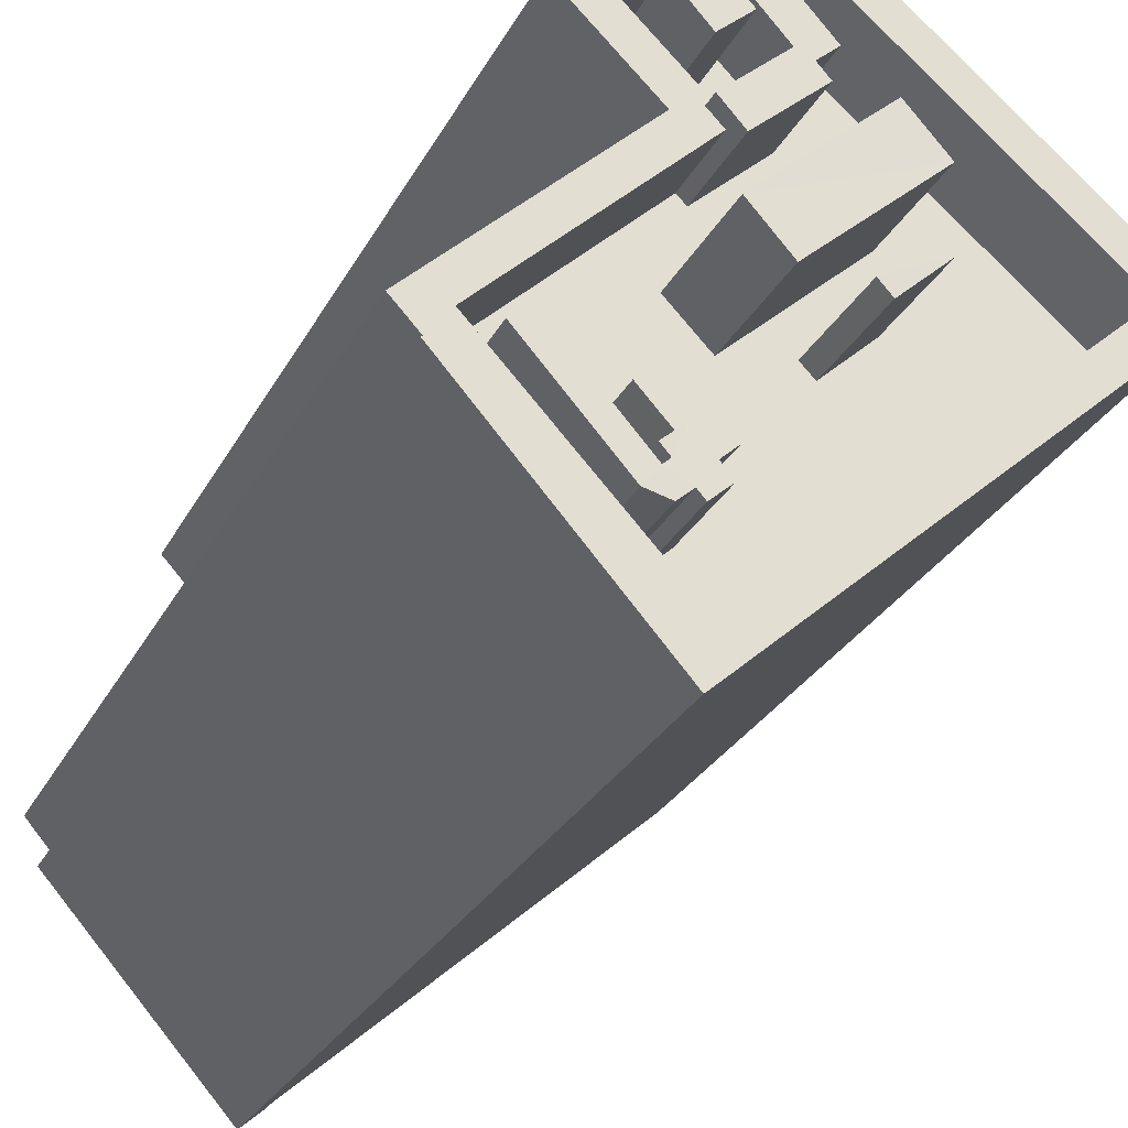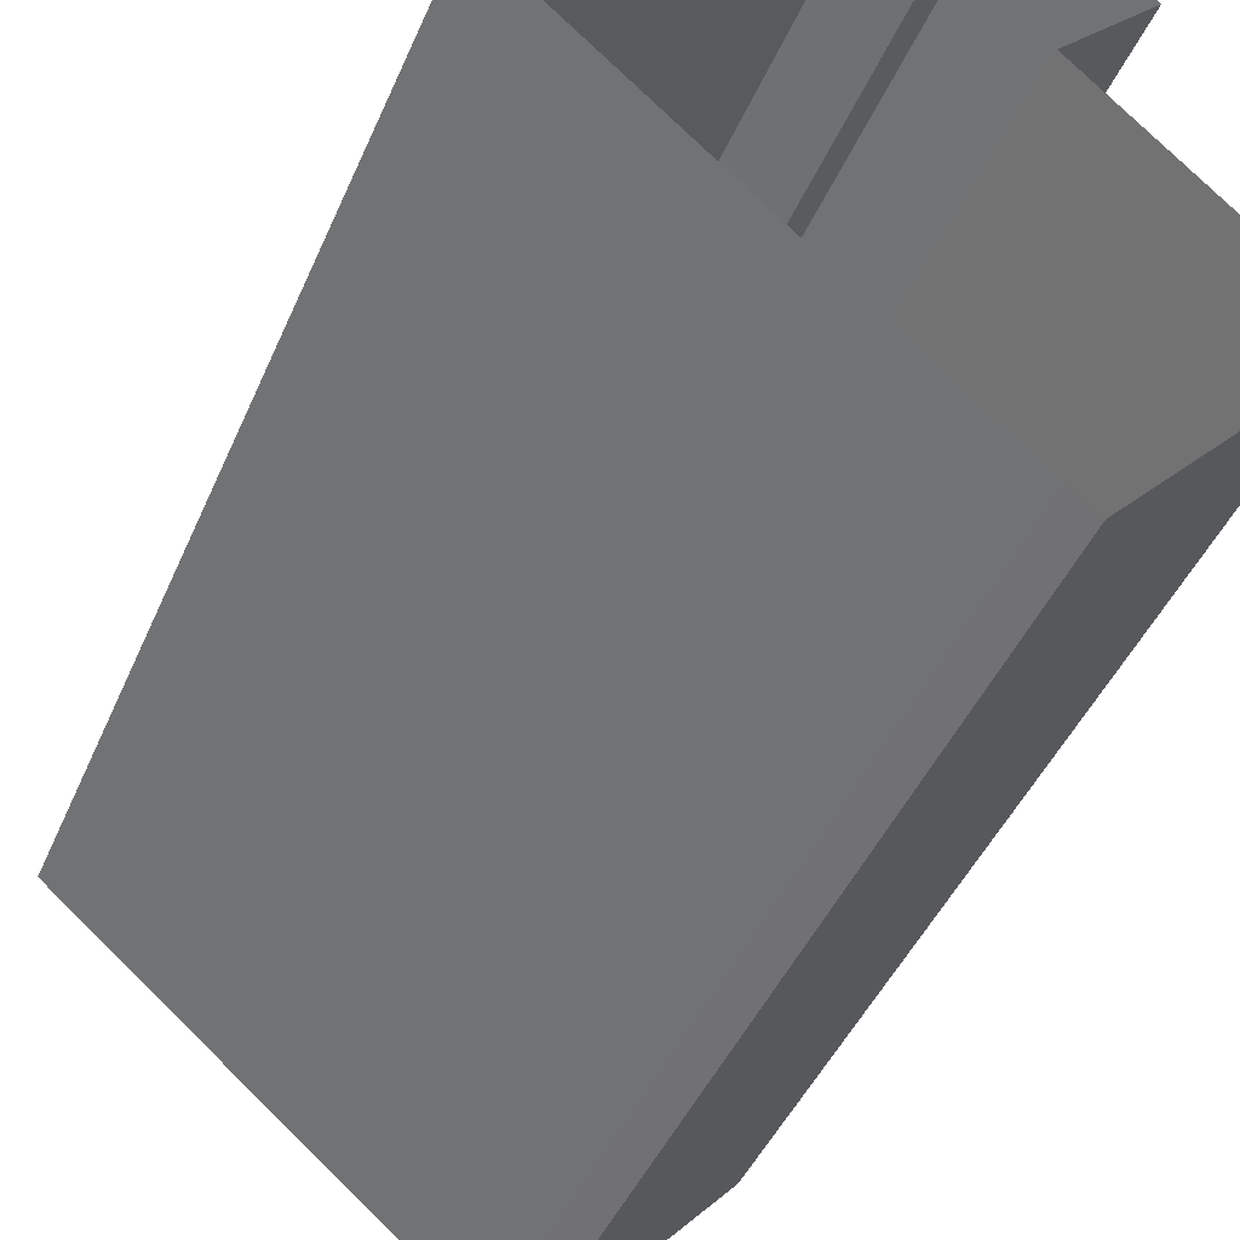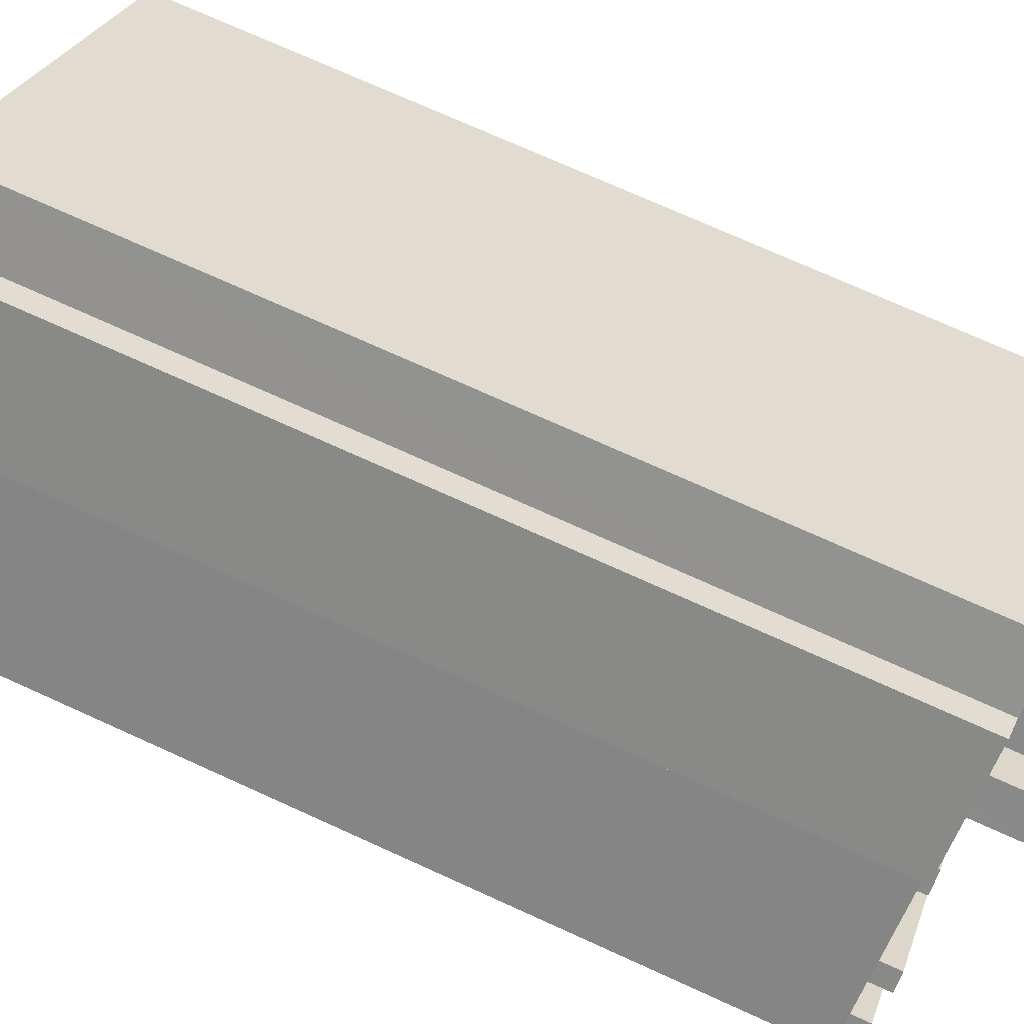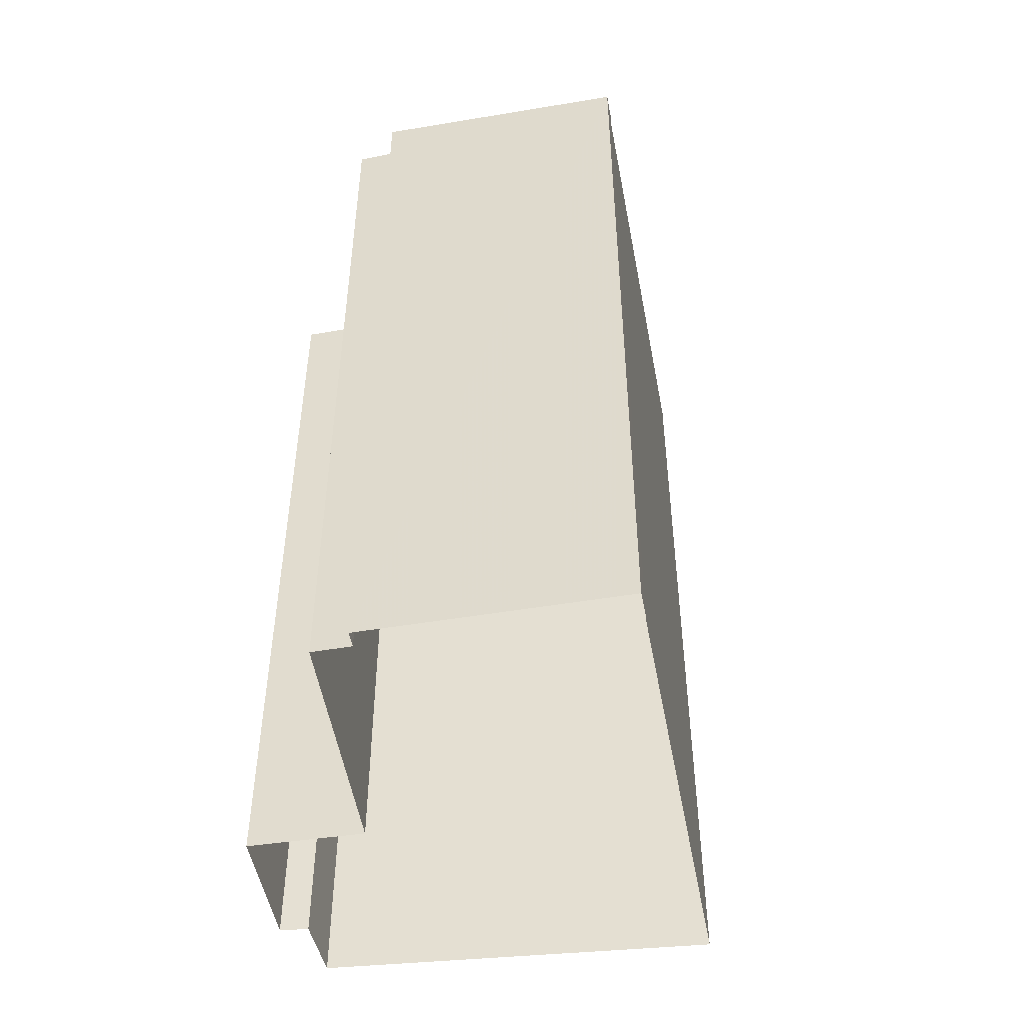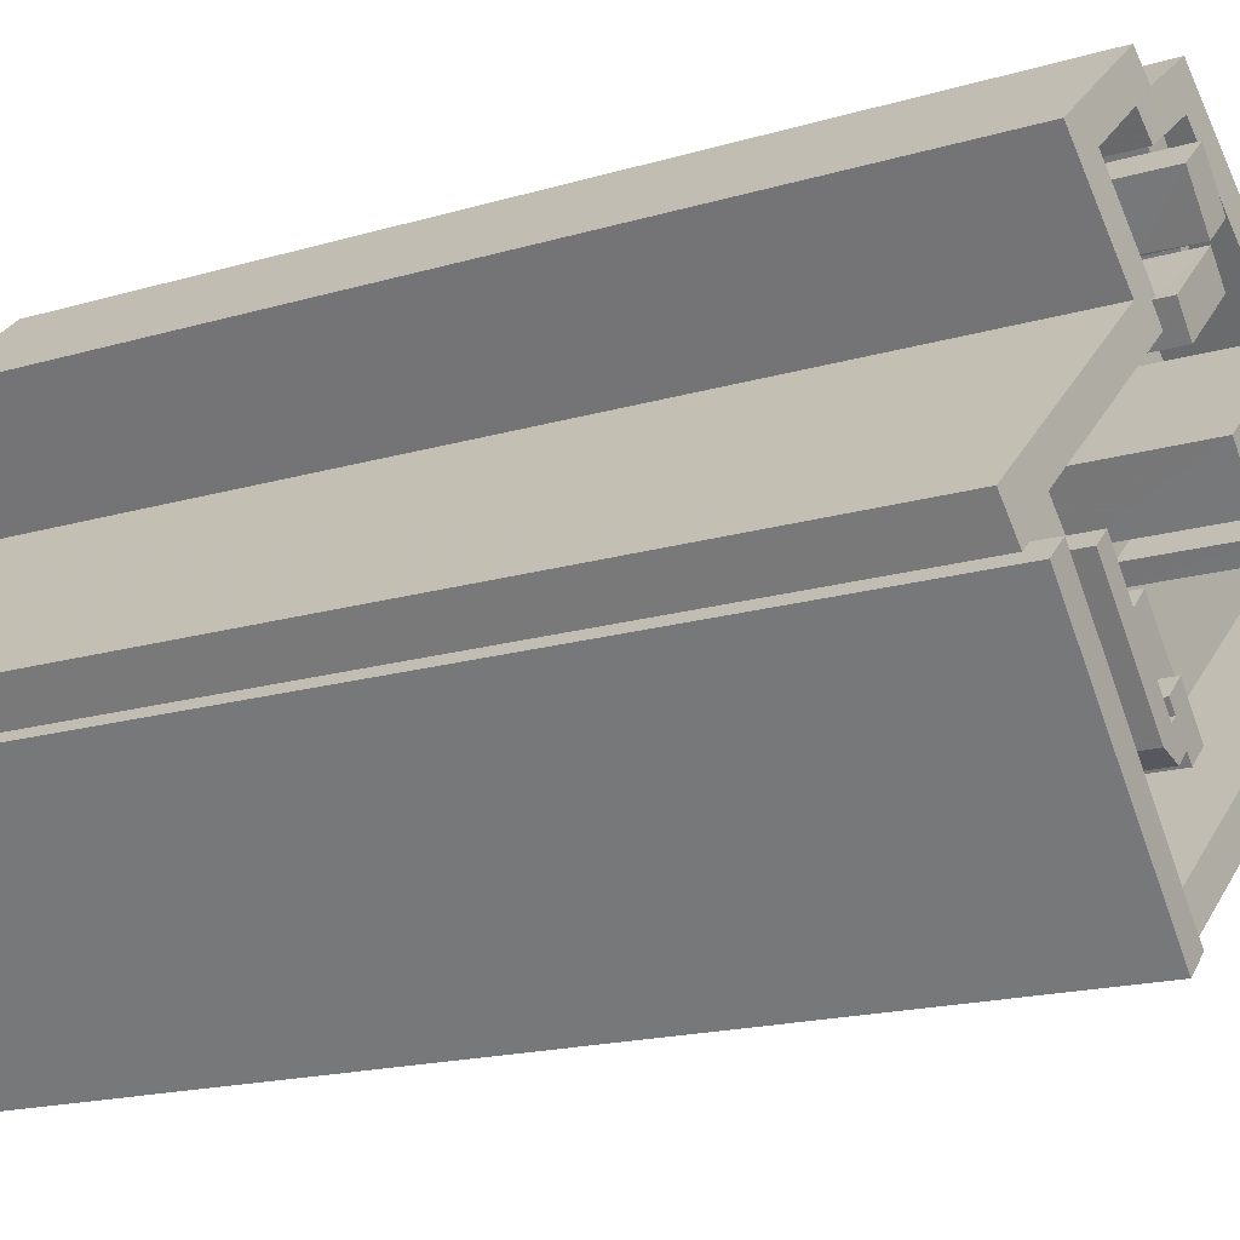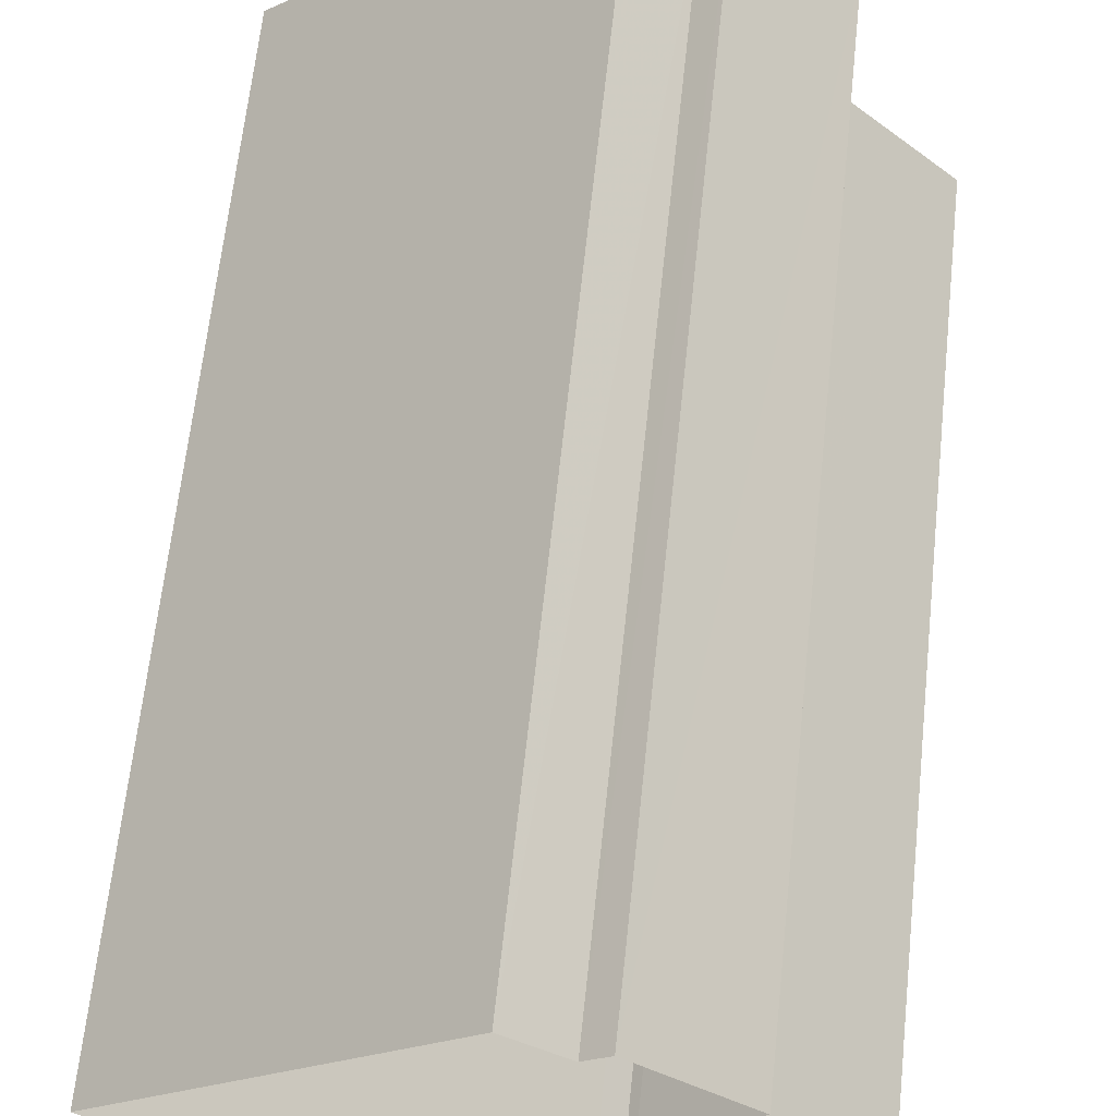
<metadata>
{"format":"obj","ext":"obj","renderer":"f3d","projection":"perspective","resolution":1024,"background":"white","views":[{"elev":-27.3,"azim":-22.5,"up":"+Y"},{"elev":-43.8,"azim":158.0,"up":"+Y"},{"elev":73.6,"azim":-65.6,"up":"+Y"},{"elev":-49.8,"azim":-37.6,"up":"+Z"},{"elev":-17.6,"azim":-59.5,"up":"+Y"},{"elev":64.2,"azim":-173.9,"up":"+Y"}]}
</metadata>
<code>
v -9463 -3.709e+04 30.63
v -9452 -3.71e+04 30.62
v -9466 -3.709e+04 30.63
v -9466 -3.709e+04 30.63
v -9465 -3.709e+04 30.63
v -9470 -3.709e+04 30.63
v -9465 -3.711e+04 30.62
v -9465 -3.711e+04 30.62
v -9466 -3.711e+04 30.62
v -9473 -3.71e+04 30.63
v -9472 -3.71e+04 30.63
v -9473 -3.71e+04 30.63
v -9473 -3.71e+04 64.83
v -9465 -3.711e+04 64.82
v -9472 -3.71e+04 64.83
v -9466 -3.711e+04 64.82
v -9463 -3.709e+04 64.6
v -9454 -3.71e+04 65.27
v -9463 -3.709e+04 64.6
v -9465 -3.709e+04 64.47
v -9465 -3.709e+04 64.47
v -9452 -3.71e+04 65.39
v -9466 -3.709e+04 61.39
v -9466 -3.709e+04 61.41
v -9468 -3.709e+04 61.27
v -9461 -3.709e+04 61.71
v -9463 -3.709e+04 61.6
v -9463 -3.709e+04 61.57
v -9458 -3.709e+04 61.98
v -9471 -3.71e+04 61.1
v -9472 -3.71e+04 61.04
v -9469 -3.71e+04 61.22
v -9467 -3.709e+04 61.32
v -9466 -3.709e+04 61.41
v -9465 -3.709e+04 61.47
v -9464 -3.709e+04 61.5
v -9463 -3.709e+04 61.6
v -9462 -3.709e+04 61.65
v -9461 -3.709e+04 61.75
v -9460 -3.709e+04 61.85
v -9462 -3.709e+04 61.66
v -9465 -3.71e+04 61.46
v -9465 -3.709e+04 61.48
v -9465 -3.709e+04 61.48
v -9466 -3.709e+04 61.41
v -9465 -3.709e+04 61.46
v -9467 -3.71e+04 61.34
v -9468 -3.71e+04 61.34
v -9468 -3.71e+04 61.27
v -9464 -3.71e+04 61.56
v -9467 -3.71e+04 61.4
v -9466 -3.71e+04 61.4
v -9469 -3.71e+04 61.23
v -9465 -3.709e+04 61.51
v -9470 -3.71e+04 61.14
v -9463 -3.71e+04 61.65
v -9462 -3.71e+04 61.71
v -9460 -3.71e+04 61.83
v -9454 -3.71e+04 62.27
v -9459 -3.71e+04 61.92
v -9460 -3.71e+04 61.86
v -9461 -3.71e+04 61.75
v -9465 -3.71e+04 61.53
v -9466 -3.71e+04 61.41
v -9466 -3.71e+04 61.47
v -9467 -3.71e+04 61.36
v -9466 -3.711e+04 61.49
v -9465 -3.71e+04 61.5
v -9468 -3.71e+04 61.34
v -9467 -3.71e+04 61.37
v -9467 -3.71e+04 61.4
v -9466 -3.71e+04 61.45
v -9466 -3.71e+04 61.43
v -9467 -3.71e+04 61.39
v -9466 -3.711e+04 64.49
v -9465 -3.711e+04 64.51
v -9466 -3.711e+04 64.49
v -9473 -3.71e+04 63.93
v -9472 -3.71e+04 64.02
v -9472 -3.71e+04 64.04
v -9472 -3.71e+04 64
v -9466 -3.709e+04 64.38
v -9465 -3.709e+04 64.48
v -9465 -3.709e+04 64.47
v -9468 -3.709e+04 64.27
v -9470 -3.709e+04 64.16
v -9466 -3.709e+04 64.45
v -9466 -3.709e+04 64.41
v -9466 -3.709e+04 64.41
v -9465 -3.709e+04 64.46
v -9466 -3.709e+04 64.41
v -9466 -3.709e+04 64.41
v -9466 -3.709e+04 64.41
v -9463 -3.709e+04 64.09
v -9464 -3.709e+04 64.09
v -9462 -3.709e+04 64.09
v -9461 -3.709e+04 64.09
v -9460 -3.71e+04 65.93
v -9460 -3.71e+04 65.93
v -9462 -3.71e+04 65.93
v -9461 -3.71e+04 65.93
v -9460 -3.709e+04 66.2
v -9465 -3.71e+04 66.21
v -9464 -3.71e+04 66.21
v -9461 -3.709e+04 66.21
v -9466 -3.71e+04 64.37
v -9465 -3.71e+04 64.37
v -9467 -3.71e+04 64.37
v -9467 -3.71e+04 64.37
v -9468 -3.71e+04 65.06
v -9467 -3.71e+04 65.06
v -9467 -3.71e+04 65.06
v -9471 -3.71e+04 65.07
v -9470 -3.71e+04 65.07
v -9466 -3.71e+04 65.06
v -9466 -3.71e+04 65.06
v -9465 -3.71e+04 65.06
v -9466 -3.71e+04 65.06
v -9467 -3.71e+04 65.06
v -9467 -3.71e+04 65.06
v -9466 -3.709e+04 66.13
v -9466 -3.709e+04 66.13
v -9467 -3.709e+04 66.13
v -9465 -3.709e+04 66.13
v -9462 -3.709e+04 65.07
v -9463 -3.709e+04 65.07
v -9466 -3.709e+04 65.07
v -9465 -3.709e+04 65.07
f 1 2 3
f 4 5 6
f 5 1 3
f 7 8 9
f 2 7 3
f 10 11 9
f 12 3 11
f 6 5 3
f 11 7 9
f 3 7 11
f 13 14 15
f 13 16 14
f 17 18 19
f 20 17 21
f 18 22 19
f 21 17 19
f 23 24 25
f 26 27 28
f 27 26 29
f 30 31 32
f 33 25 34
f 35 24 23
f 36 35 37
f 36 37 38
f 39 40 29
f 41 26 38
f 42 43 31
f 44 45 46
f 47 48 49
f 35 23 44
f 50 51 52
f 30 32 53
f 23 25 33
f 42 51 50
f 42 39 54
f 48 55 49
f 54 43 42
f 41 54 39
f 37 41 38
f 44 46 37
f 51 55 48
f 55 31 30
f 39 29 26
f 35 44 37
f 41 39 26
f 55 42 31
f 51 42 55
f 56 57 58
f 58 40 56
f 29 40 59
f 60 61 62
f 40 58 61
f 59 61 60
f 59 40 61
f 50 52 63
f 57 56 50
f 64 65 47
f 49 66 47
f 67 60 68
f 63 65 68
f 63 60 62
f 62 57 50
f 67 69 32
f 49 70 66
f 32 69 53
f 67 71 69
f 71 72 73
f 66 70 74
f 64 68 65
f 67 68 72
f 66 64 47
f 62 50 63
f 60 63 68
f 67 72 71
f 18 75 76
f 18 76 22
f 75 77 76
f 78 79 80
f 80 79 75
f 78 81 79
f 75 79 77
f 78 80 82
f 80 83 82
f 83 84 82
f 85 86 82
f 82 84 87
f 88 89 90
f 89 87 90
f 85 82 91
f 91 82 89
f 82 87 89
f 85 92 86
f 92 93 21
f 21 93 20
f 85 93 92
f 94 95 96
f 97 94 96
f 98 99 100
f 101 98 100
f 102 103 104
f 102 105 103
f 106 107 108
f 109 106 108
f 110 111 112
f 110 112 113
f 113 112 114
f 115 116 117
f 112 111 115
f 118 119 117
f 120 119 118
f 119 112 115
f 119 115 117
f 121 122 123
f 121 124 122
f 125 126 127
f 128 125 127
f 15 81 13
f 13 81 10
f 15 79 81
f 10 81 11
f 79 15 77
f 7 76 8
f 76 77 14
f 8 76 14
f 77 15 14
f 14 9 8
f 14 16 9
f 16 13 10
f 9 16 10
f 76 2 22
f 76 7 2
f 11 78 12
f 11 81 78
f 78 3 12
f 78 82 3
f 86 6 3
f 82 86 3
f 86 4 6
f 86 92 4
f 92 5 4
f 92 21 5
f 21 19 1
f 5 21 1
f 19 2 1
f 19 22 2
f 27 29 17
f 29 59 18
f 29 18 17
f 67 75 60
f 60 18 59
f 60 75 18
f 67 32 75
f 32 31 80
f 75 32 80
f 43 80 31
f 43 83 80
f 34 25 85
f 91 34 85
f 46 45 88
f 90 46 88
f 85 25 24
f 93 85 24
f 93 24 35
f 20 93 35
f 35 36 95
f 95 20 35
f 20 95 17
f 27 94 28
f 17 94 27
f 95 94 17
f 95 38 96
f 95 36 38
f 26 28 94
f 97 26 94
f 26 97 96
f 38 26 96
f 58 100 99
f 58 57 100
f 61 99 98
f 61 58 99
f 61 98 101
f 62 61 101
f 62 101 100
f 57 62 100
f 50 104 103
f 42 50 103
f 39 103 105
f 39 42 103
f 40 105 102
f 40 39 105
f 102 104 56
f 102 56 40
f 104 50 56
f 51 109 108
f 51 48 109
f 51 108 52
f 108 107 63
f 108 63 52
f 63 107 106
f 65 63 106
f 106 109 65
f 65 109 47
f 109 48 47
f 72 116 115
f 73 72 115
f 73 115 111
f 71 73 111
f 71 111 110
f 69 71 110
f 69 110 53
f 110 113 53
f 113 30 53
f 55 113 114
f 55 30 113
f 55 114 49
f 114 112 49
f 112 70 49
f 74 112 119
f 74 70 112
f 74 119 120
f 66 74 120
f 64 120 118
f 64 66 120
f 68 64 118
f 117 68 118
f 68 117 116
f 72 68 116
f 89 121 91
f 34 91 33
f 33 91 123
f 91 121 123
f 23 123 122
f 23 33 123
f 122 44 23
f 122 124 44
f 121 88 124
f 124 88 44
f 121 89 88
f 44 88 45
f 128 127 83
f 83 54 128
f 87 84 127
f 83 43 54
f 83 127 84
f 37 90 126
f 126 90 127
f 37 46 90
f 127 90 87
f 126 41 37
f 126 125 41
f 41 125 128
f 54 41 128

</code>
